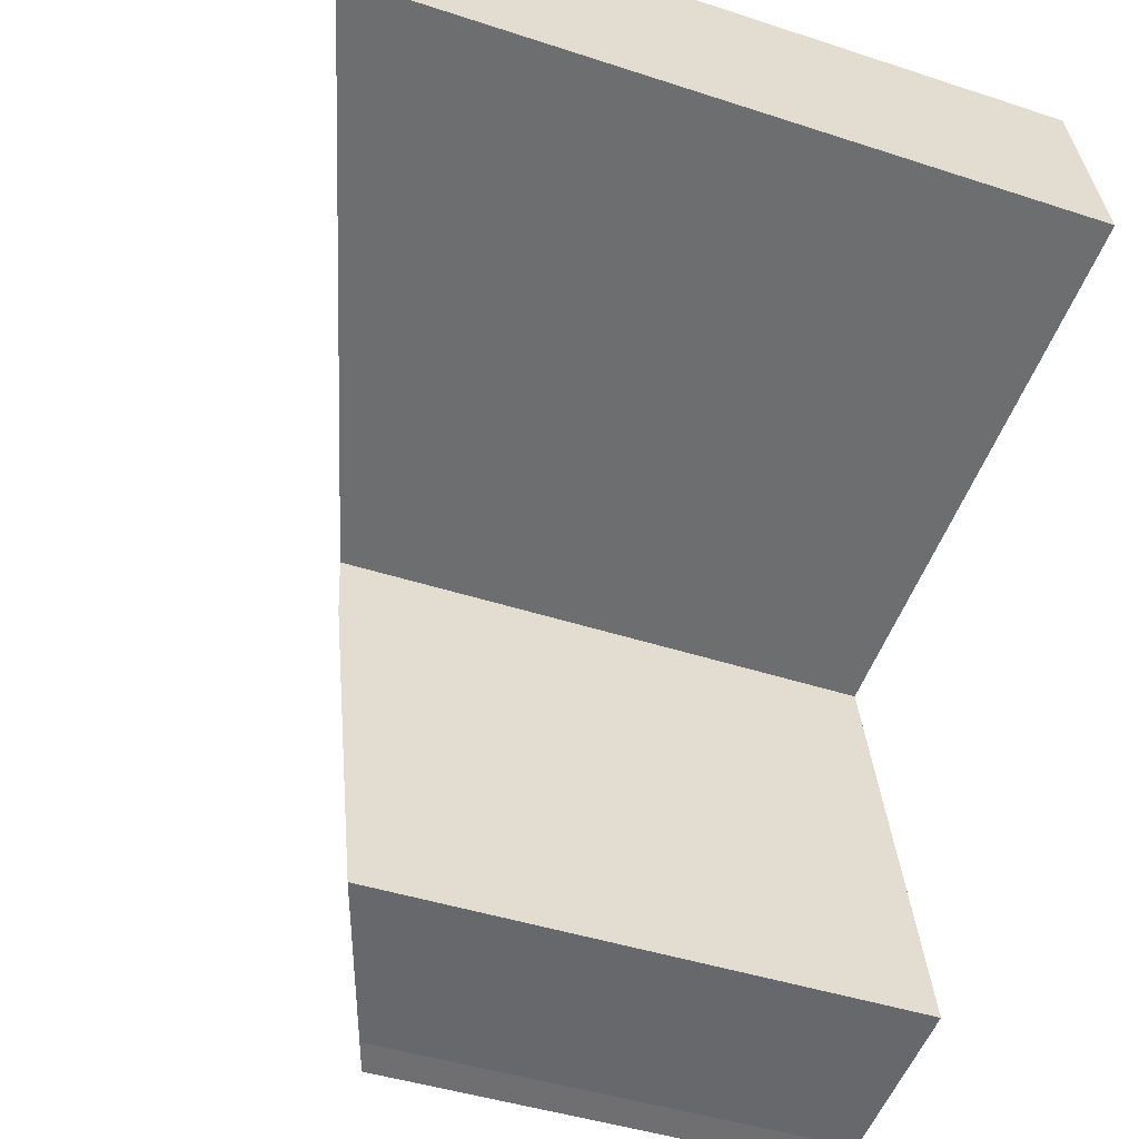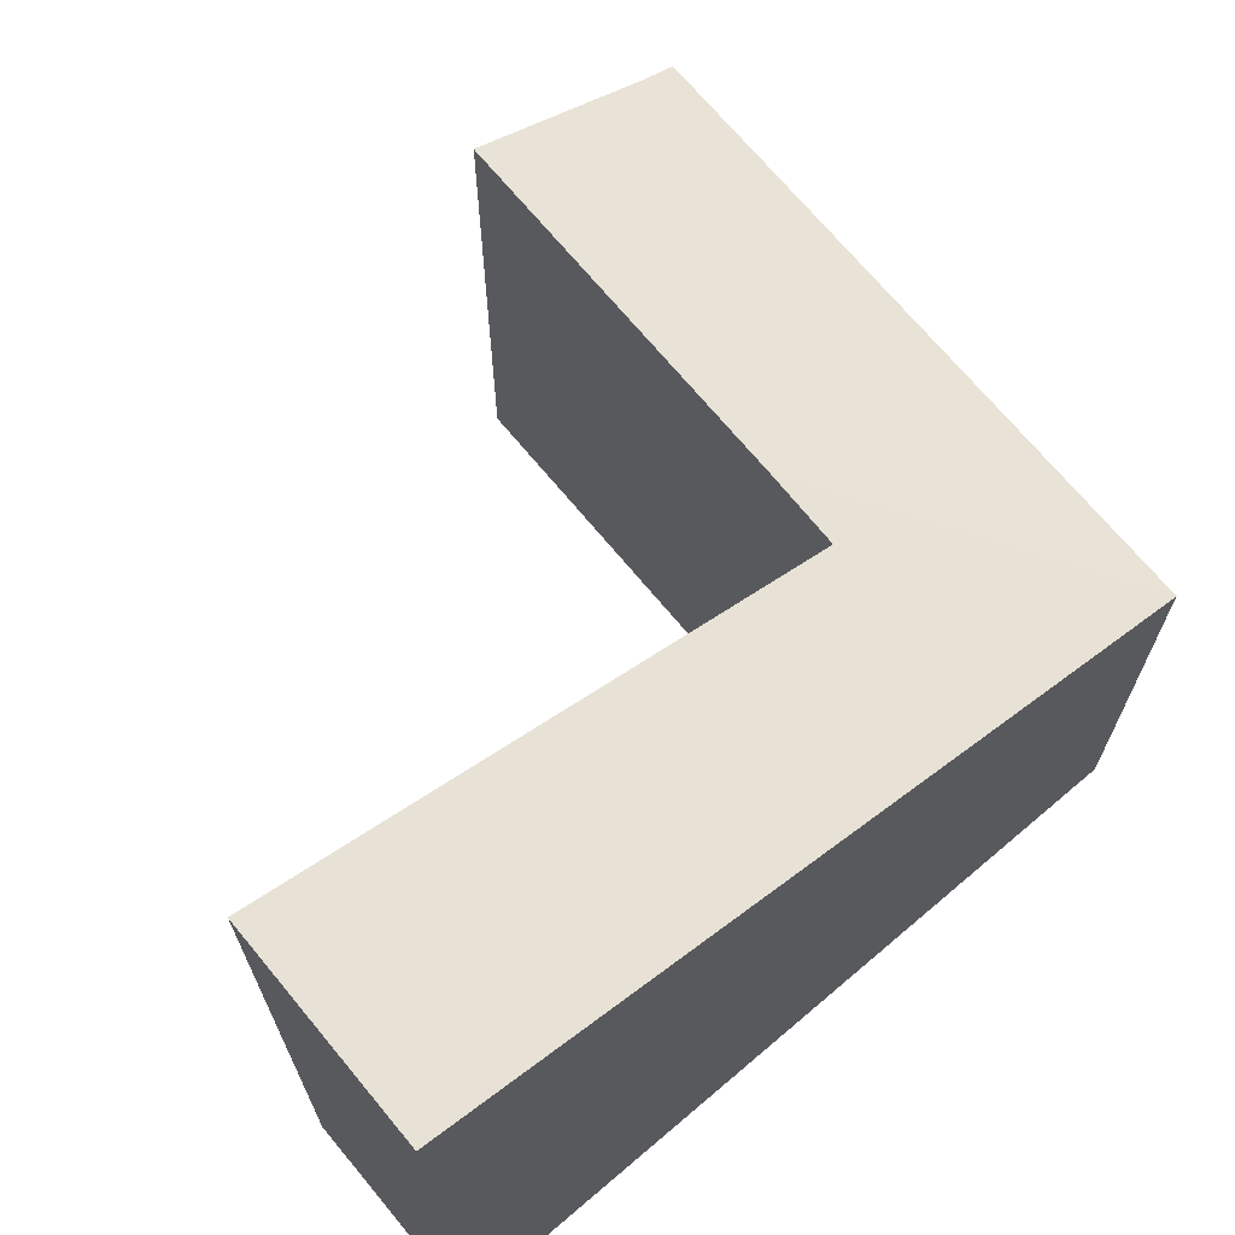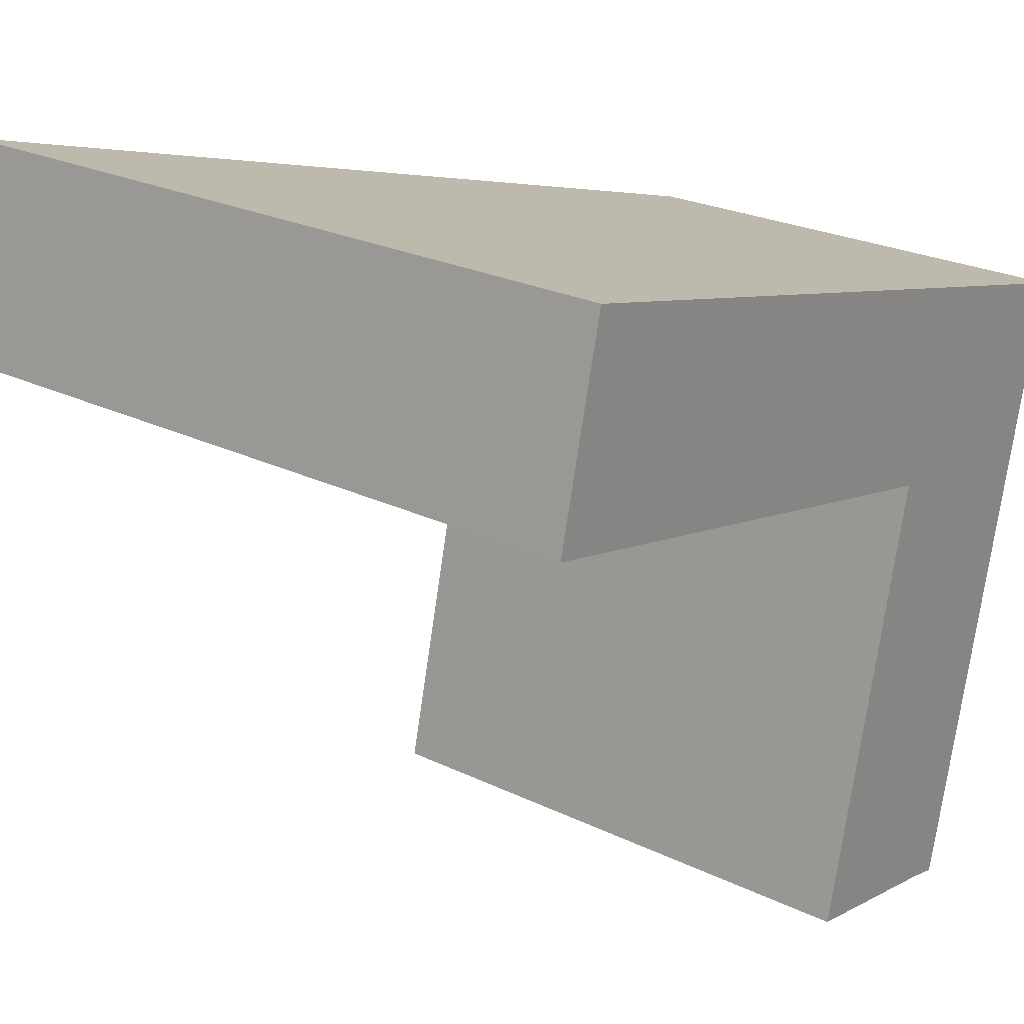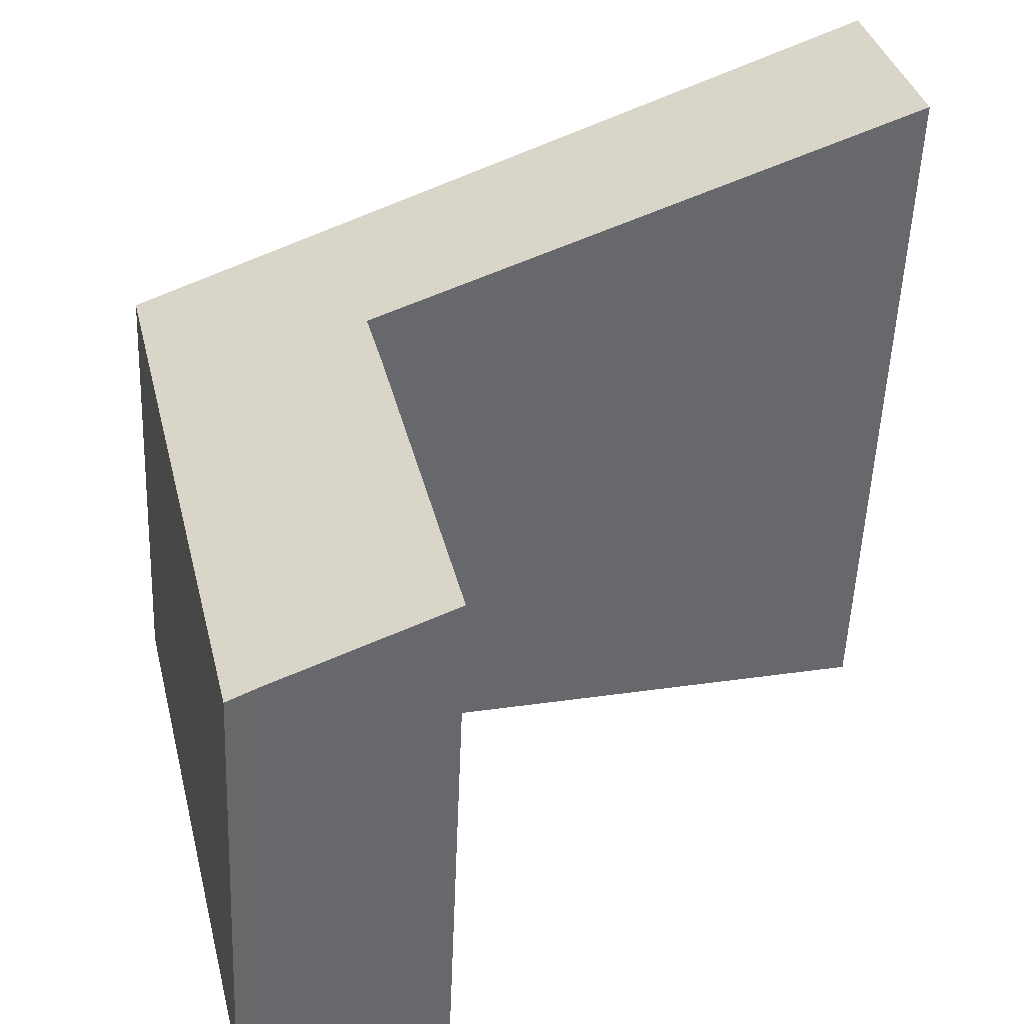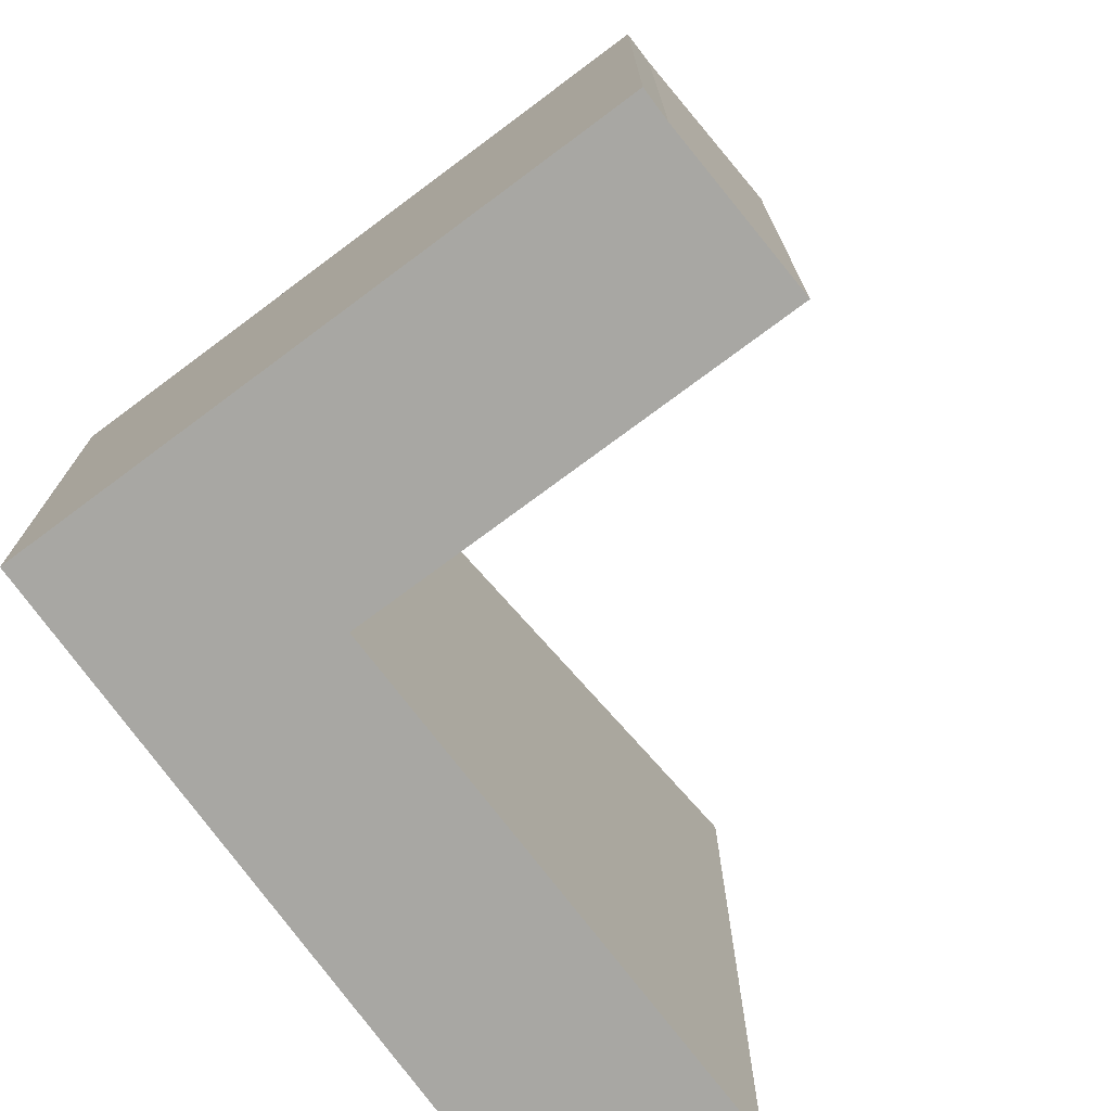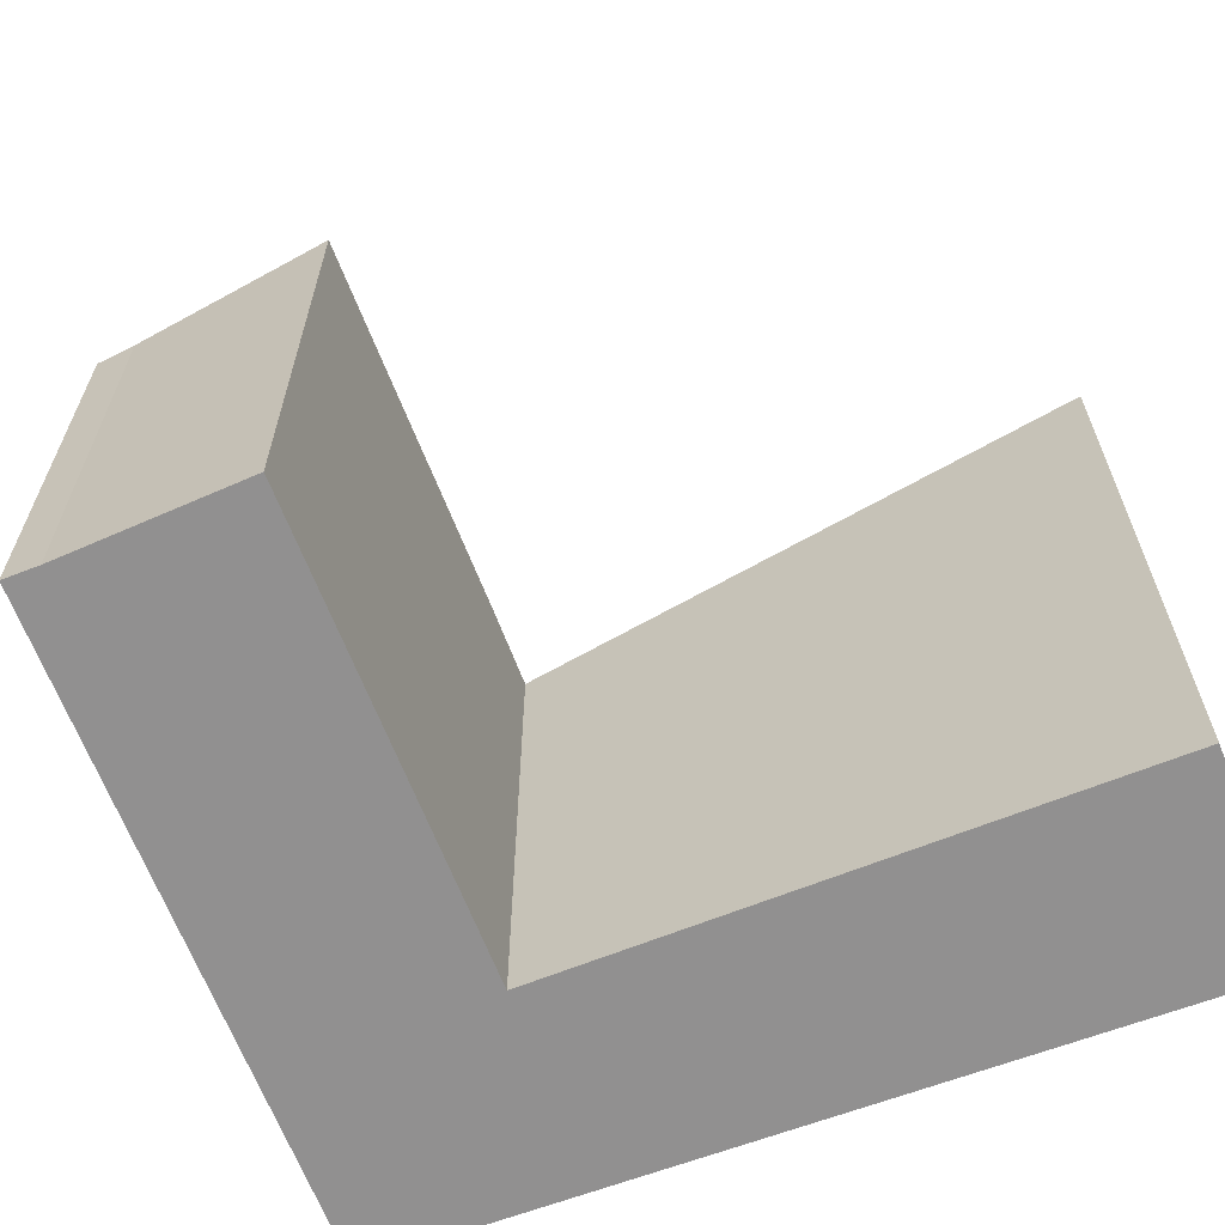
<metadata>
{"format":"obj","ext":"obj","renderer":"f3d","projection":"perspective","resolution":1024,"background":"white","views":[{"elev":-42.0,"azim":-111.7,"up":"+Z"},{"elev":69.5,"azim":-26.2,"up":"+Y"},{"elev":24.5,"azim":-51.5,"up":"+Z"},{"elev":-52.5,"azim":177.7,"up":"+Z"},{"elev":-74.5,"azim":140.0,"up":"+Y"},{"elev":-65.8,"azim":-145.4,"up":"+Y"}]}
</metadata>
<code>
v  6.335 4.466 -5.901
v  5.172 5.279 -1.954
v  7.754 4.466 0.093
v  6.022 4.594 -5.827
v  4.333 5.279 -5.504
v  0.474 7.03 1.967
v  5.348 5.245 -1.21
v  0 7.122 4.361e-16
v  7.76 4.465 0.121
v  4.333 3.37e-16 -5.504
v  6.022 3.568e-16 -5.827
v  0 0 0
v  5.348 7.409e-17 -1.21
v  6.335 3.613e-16 -5.901
v  5.172 1.196e-16 -1.954
v  0.474 -1.204e-16 1.967
v  7.76 -7.409e-18 0.121
v  7.754 -5.695e-18 0.093
g defaultobject
f 1 2 3
f 2 1 4
f 2 4 5
f 6 7 8
f 7 6 9
f 7 9 3
f 3 2 7
f 4 10 5
f 10 4 11
f 7 12 8
f 12 7 13
f 1 11 4
f 11 1 14
f 10 2 5
f 2 10 7
f 7 10 13
f 13 10 15
f 12 6 8
f 6 12 16
f 16 9 6
f 9 16 17
f 9 18 3
f 18 9 17
f 18 1 3
f 1 18 14
f 12 17 16
f 17 12 13
f 17 13 18
f 18 13 14
f 14 13 15
f 14 15 11
f 11 15 10

</code>
